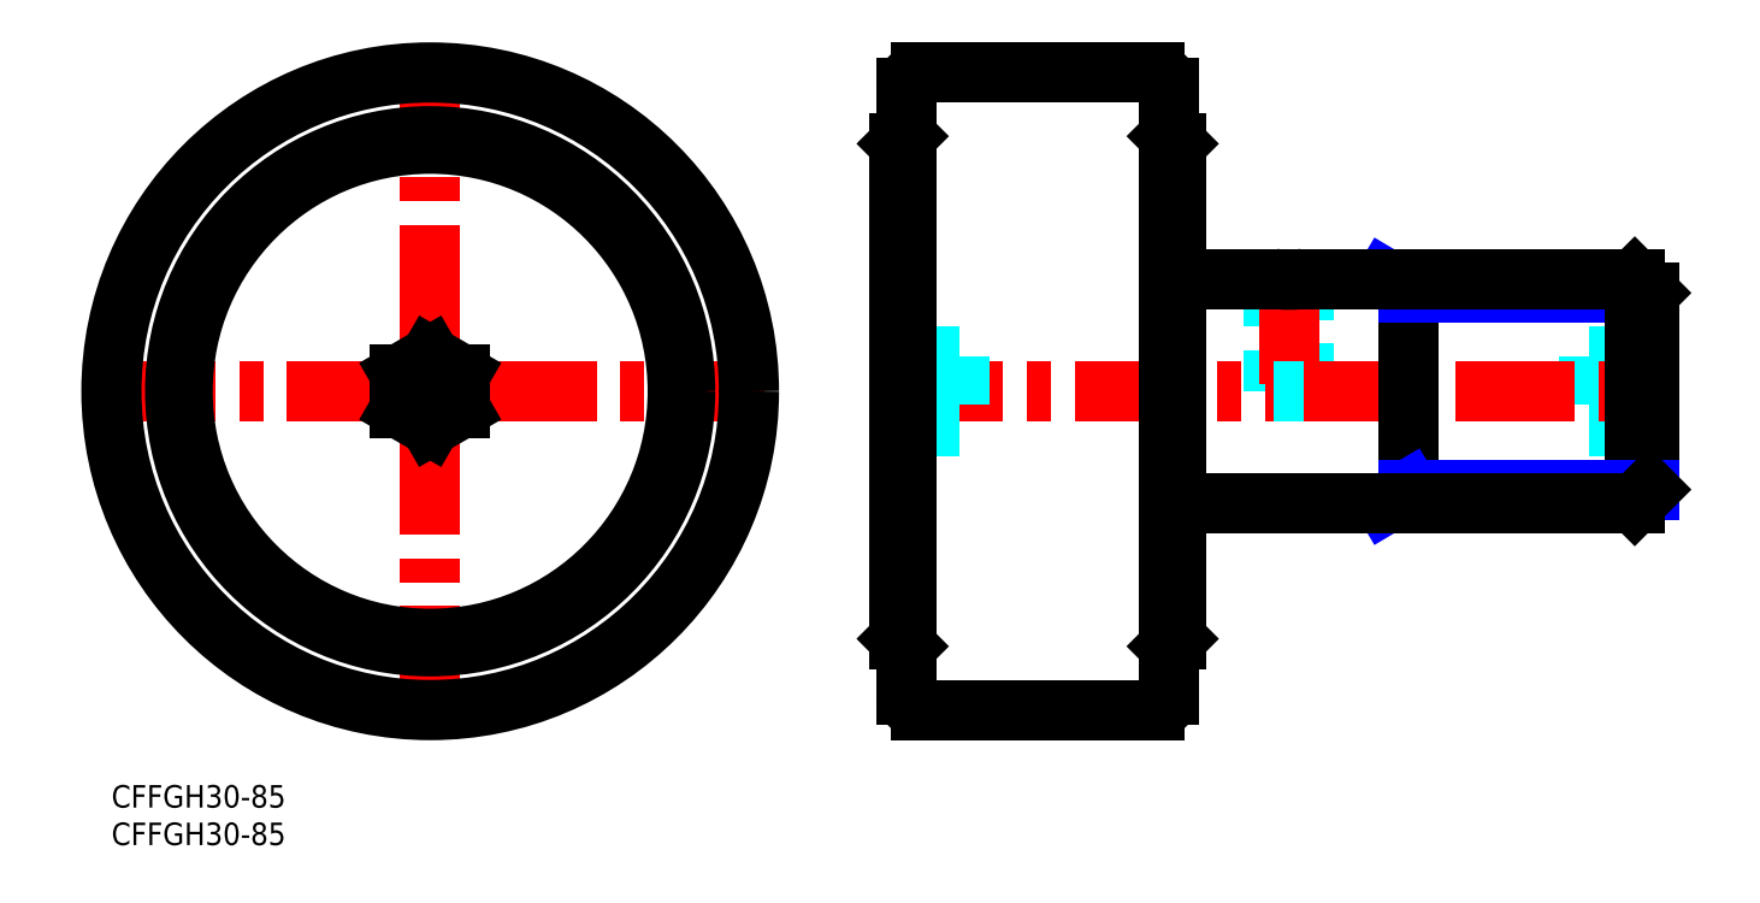
<metadata>
{"format":"dxf","ext":"dxf","renderer":"ezdxf+matplotlib","layout":"modelspace","background":"white","min_lineweight":24,"dpi":150}
</metadata>
<code>
0
SECTION
2
ENTITIES
0
INSERT
8
MSM_CONTINUOUS
2
*U13
10
0
20
0
30
0
0
INSERT
8
MSM_CONTINUOUS
2
*U14
10
0
20
0
30
0
0
LINE
8
MSM_CENTER
10
-2
20
52.5
30
0
11
87
21
52.5
31
0
0
LINE
8
MSM_CENTER
10
42.5
20
8
30
0
11
42.5
21
97
31
0
0
CIRCLE
8
MSM_CONTINUOUS
10
42.5
20
52.5
30
0
40
42.5
0
CIRCLE
8
MSM_CONTINUOUS
10
42.5
20
52.5
30
0
40
34
0
LINE
8
MSM_CONTINUOUS
10
46.5
20
50.19
30
0
11
42.5
21
47.88
31
0
0
CIRCLE
8
MSM_CONTINUOUS
10
42.5
20
52.5
30
0
40
33
0
LINE
8
MSM_CONTINUOUS
10
42.5
20
57.12
30
0
11
46.5
21
54.81
31
0
0
LINE
8
MSM_CONTINUOUS
10
46.5
20
54.81
30
0
11
46.5
21
50.19
31
0
0
LINE
8
MSM_CONTINUOUS
10
42.5
20
47.88
30
0
11
38.5
21
50.19
31
0
0
LINE
8
MSM_CONTINUOUS
10
38.5
20
50.19
30
0
11
38.5
21
54.81
31
0
0
LINE
8
MSM_CONTINUOUS
10
38.5
20
54.81
30
0
11
42.5
21
57.12
31
0
0
LINE
8
MSM_DASHED
10
197
20
47.88
30
0
11
205
21
47.88
31
0
0
LINE
8
MSM_DASHED
10
197
20
57.12
30
0
11
205
21
57.12
31
0
0
LINE
8
MSM_DASHED
10
155
20
67.5
30
0
11
155
21
52.5
31
0
0
LINE
8
MSM_DASHED
10
159
20
52.5
30
0
11
159
21
67.5
31
0
0
LINE
8
MSM_DASHED
10
197
20
57.12
30
0
11
197
21
47.88
31
0
0
LINE
8
MSM_DASHED
10
197
20
50.19
30
0
11
205
21
50.19
31
0
0
LINE
8
MSM_DASHED
10
197
20
54.81
30
0
11
205
21
54.81
31
0
0
LINE
8
MSM_CENTER
10
103
20
52.5
30
0
11
207
21
52.5
31
0
0
LINE
8
MSM_CENTER
10
157
20
69.37
30
0
11
157
21
50.5
31
0
0
LINE
8
MSM_CONTINUOUS
10
155
20
67.5
30
0
11
142
21
67.5
31
0
0
LINE
8
MSM_NARROW
10
169.8
20
67.5
30
0
11
173
21
65.61
31
0
0
LINE
8
MSM_CONTINUOUS
10
173
20
67.5
30
0
11
173
21
37.5
31
0
0
LINE
8
MSM_NARROW
10
169.8
20
37.5
30
0
11
173
21
39.39
31
0
0
ARC
8
MSM_CONTINUOUS
10
157
20
82.37
30
0
40
15
50
262.3
51
277.7
0
LINE
8
MSM_NARROW
10
205
20
65.61
30
0
11
173
21
65.61
31
0
0
LINE
8
MSM_CONTINUOUS
10
203.1
20
67.5
30
0
11
203.1
21
37.5
31
0
0
LINE
8
MSM_CONTINUOUS
10
205
20
65.61
30
0
11
203.1
21
67.5
31
0
0
LINE
8
MSM_CONTINUOUS
10
205
20
65.61
30
0
11
205
21
39.39
31
0
0
LINE
8
MSM_CONTINUOUS
10
203.1
20
67.5
30
0
11
159
21
67.5
31
0
0
LINE
8
MSM_NARROW
10
205
20
39.39
30
0
11
173
21
39.39
31
0
0
LINE
8
MSM_CONTINUOUS
10
203.1
20
37.5
30
0
11
142
21
37.5
31
0
0
LINE
8
MSM_CONTINUOUS
10
205
20
39.39
30
0
11
203.1
21
37.5
31
0
0
LINE
8
MSM_DASHED
10
113
20
57.12
30
0
11
105
21
57.12
31
0
0
LINE
8
MSM_DASHED
10
113
20
47.88
30
0
11
105
21
47.88
31
0
0
LINE
8
MSM_DASHED
10
113
20
57.12
30
0
11
113
21
47.88
31
0
0
LINE
8
MSM_DASHED
10
113
20
50.19
30
0
11
105
21
50.19
31
0
0
LINE
8
MSM_DASHED
10
113
20
54.81
30
0
11
105
21
54.81
31
0
0
LINE
8
MSM_CONTINUOUS
10
105
20
19.5
30
0
11
106
21
18.5
31
0
0
LINE
8
MSM_CONTINUOUS
10
106
20
86.5
30
0
11
105
21
85.5
31
0
0
LINE
8
MSM_CONTINUOUS
10
105
20
85.5
30
0
11
105
21
19.5
31
0
0
LINE
8
MSM_CONTINUOUS
10
142
20
85.5
30
0
11
141
21
86.5
31
0
0
LINE
8
MSM_CONTINUOUS
10
141
20
18.5
30
0
11
142
21
19.5
31
0
0
LINE
8
MSM_CONTINUOUS
10
142
20
85.5
30
0
11
142
21
19.5
31
0
0
LINE
8
MSM_CONTINUOUS
10
141
20
93
30
0
11
141
21
12
31
0
0
ARC
8
MSM_CONTINUOUS
10
139
20
12
30
0
40
2
50
270
51
0
0
ARC
8
MSM_CONTINUOUS
10
139
20
93
30
0
40
2
50
0
51
90
0
LINE
8
MSM_CONTINUOUS
10
108
20
10
30
0
11
139
21
10
31
0
0
LINE
8
MSM_CONTINUOUS
10
139
20
95
30
0
11
108
21
95
31
0
0
LINE
8
MSM_CONTINUOUS
10
106
20
93
30
0
11
106
21
12
31
0
0
ARC
8
MSM_CONTINUOUS
10
108
20
12
30
0
40
2
50
180
51
270
0
ARC
8
MSM_CONTINUOUS
10
108
20
93
30
0
40
2
50
90
51
180
0
LINE
8
MSM_DASHED
10
159
20
52.5
30
0
11
155
21
52.5
31
0
0
ENDSEC
0
EOF

</code>
